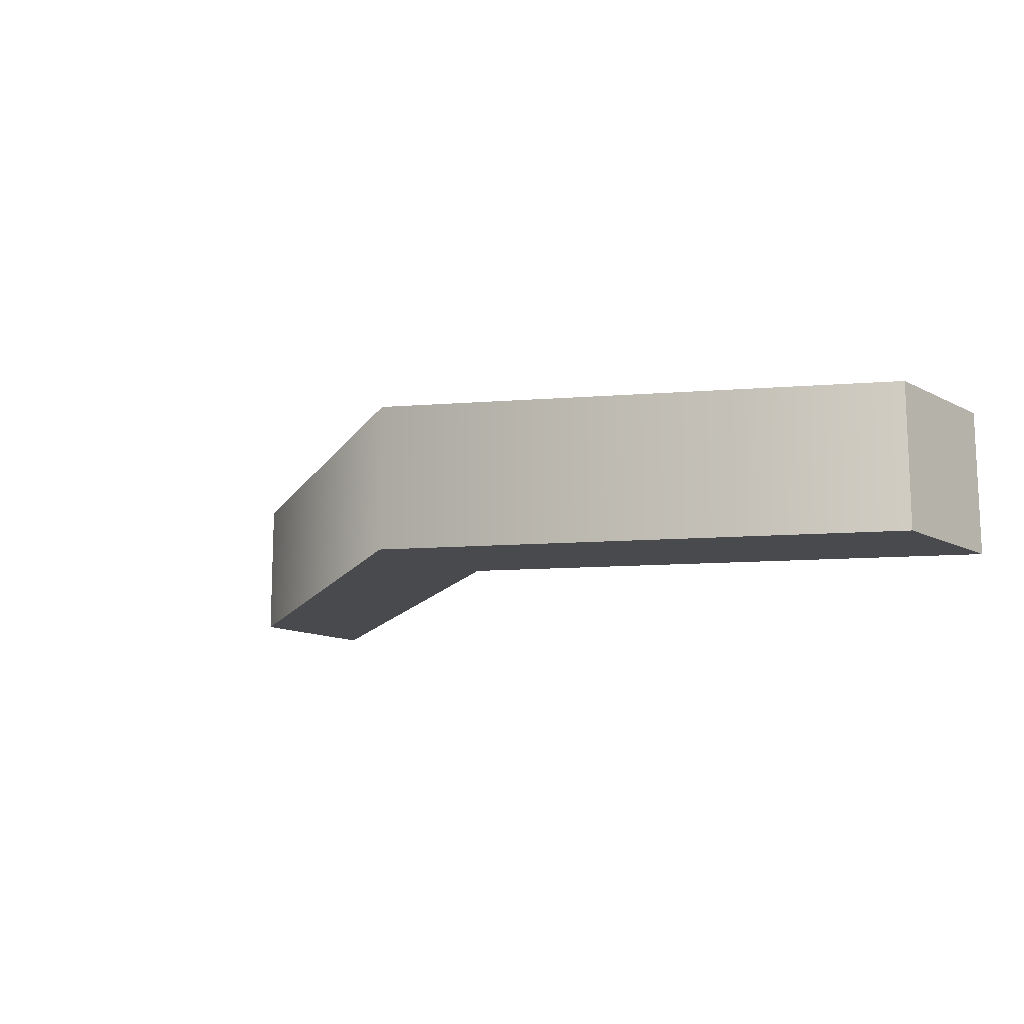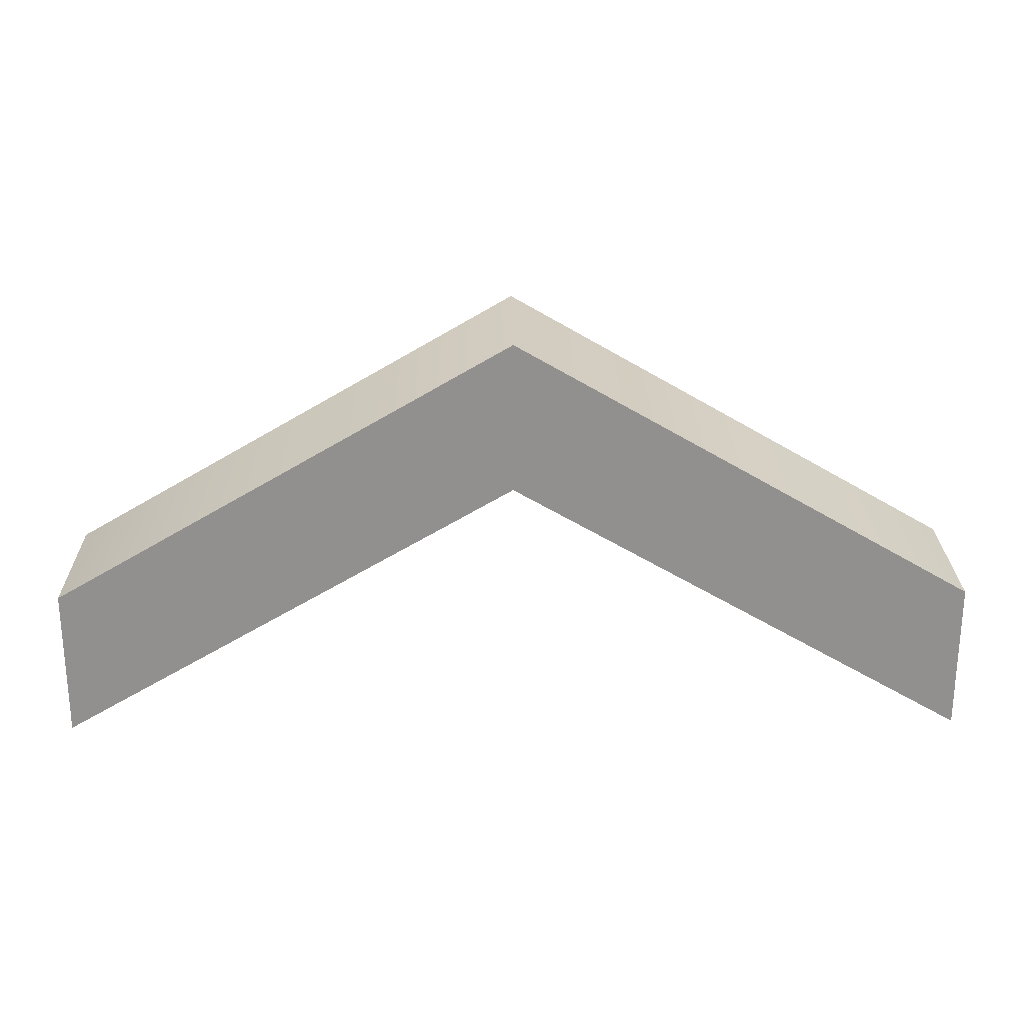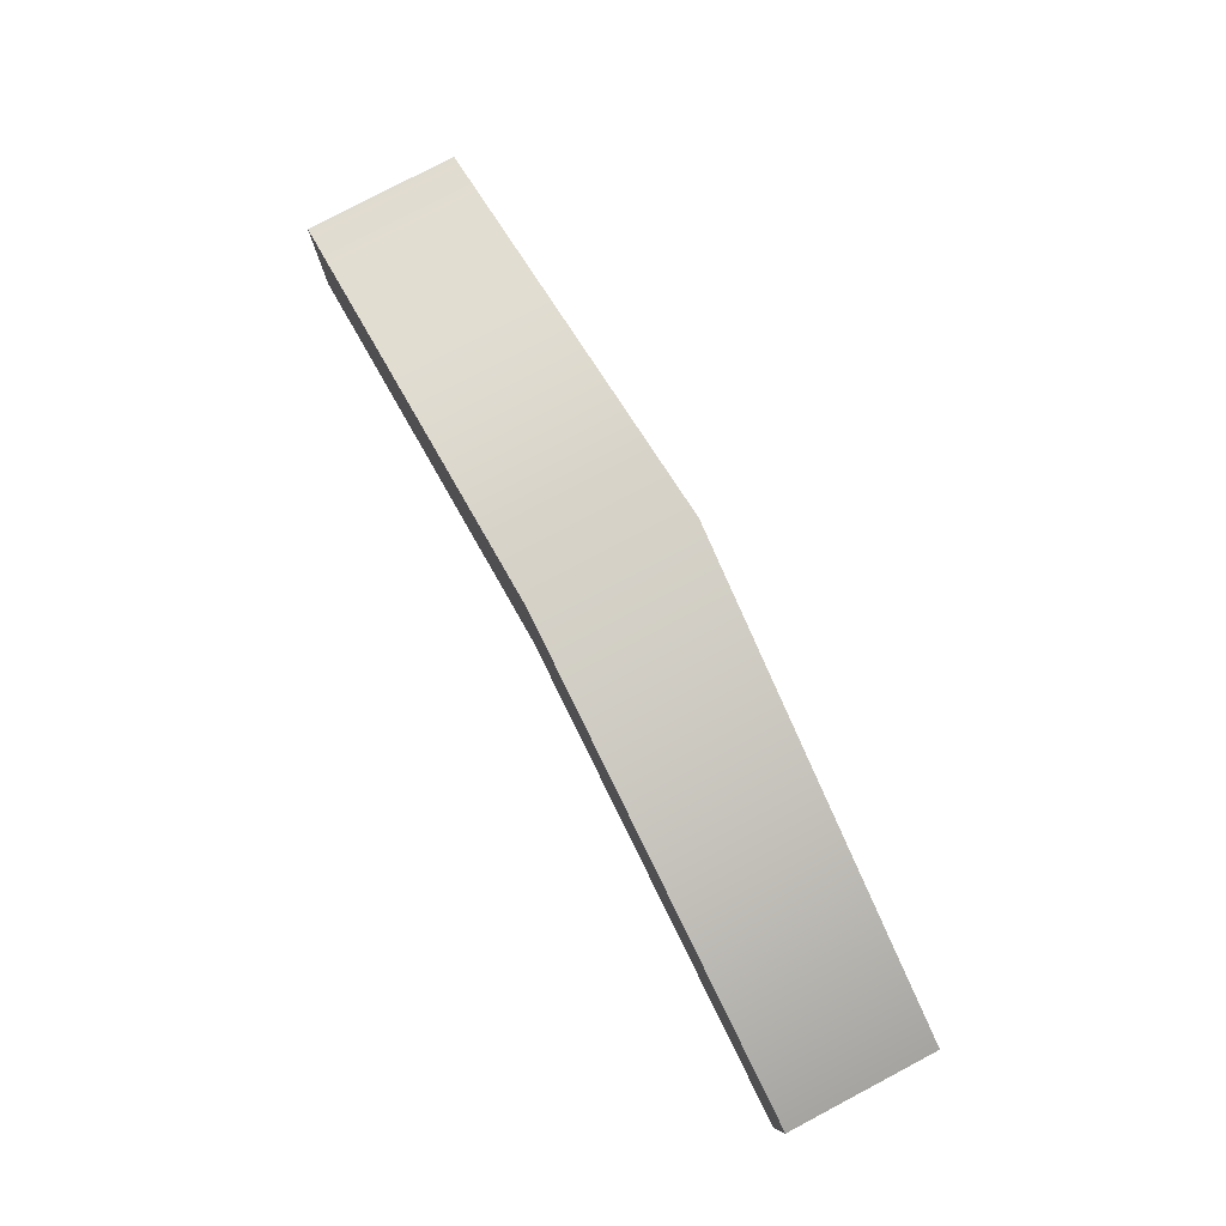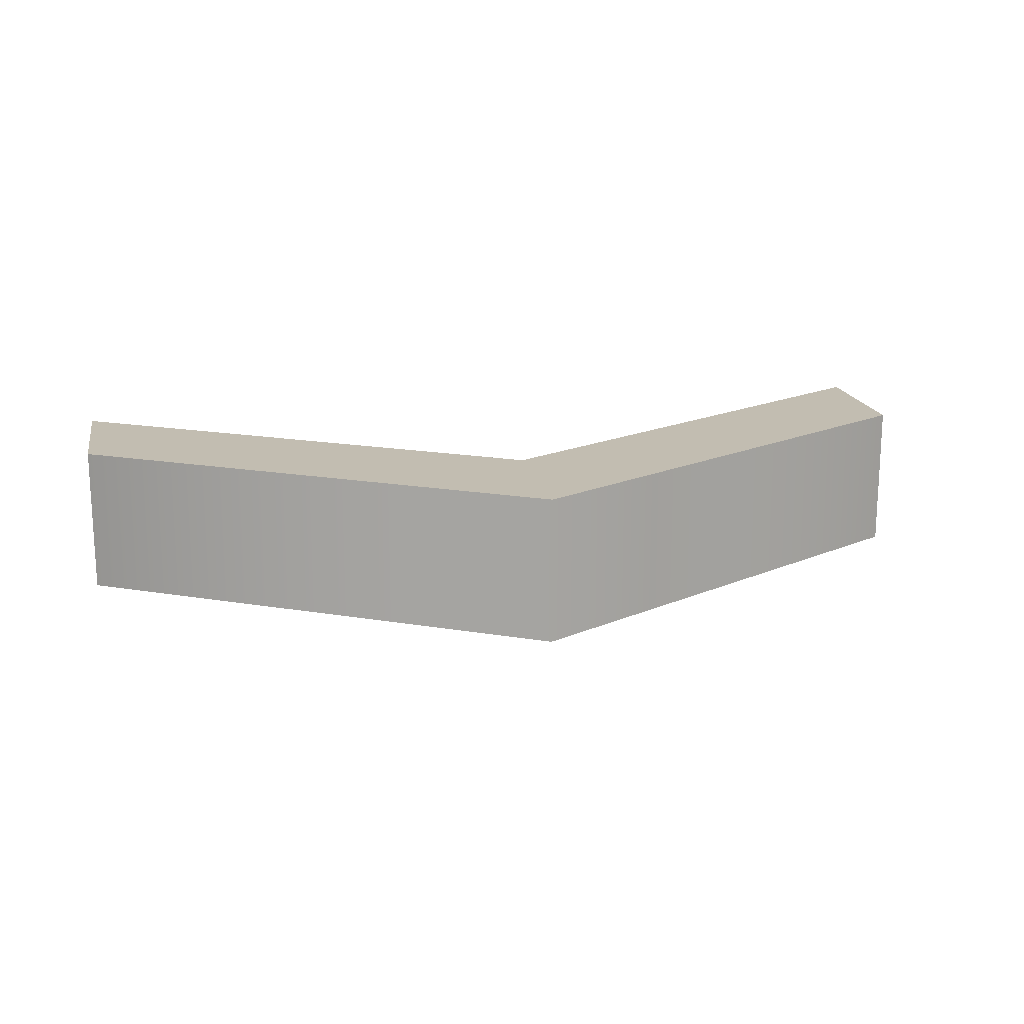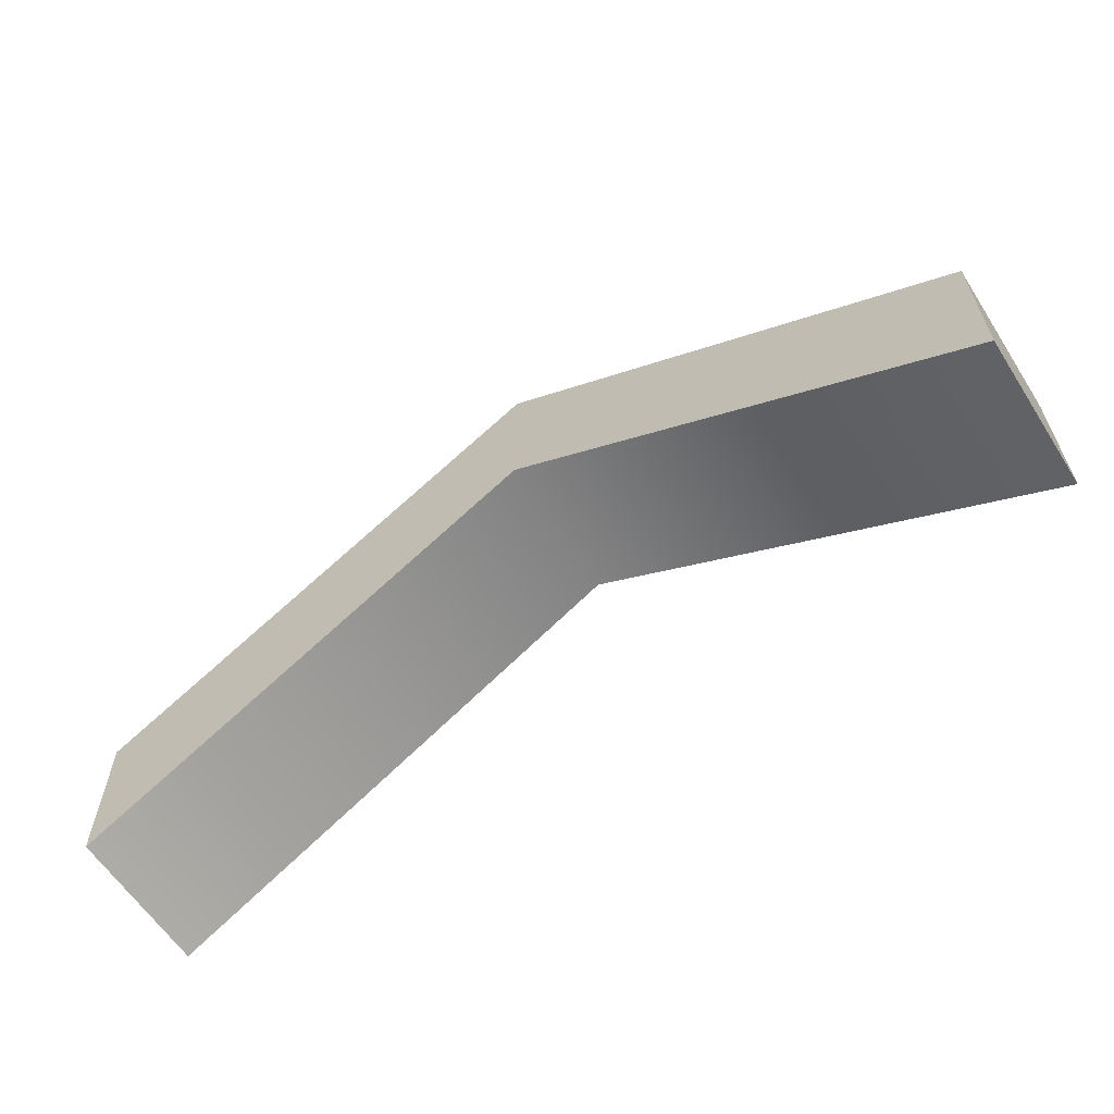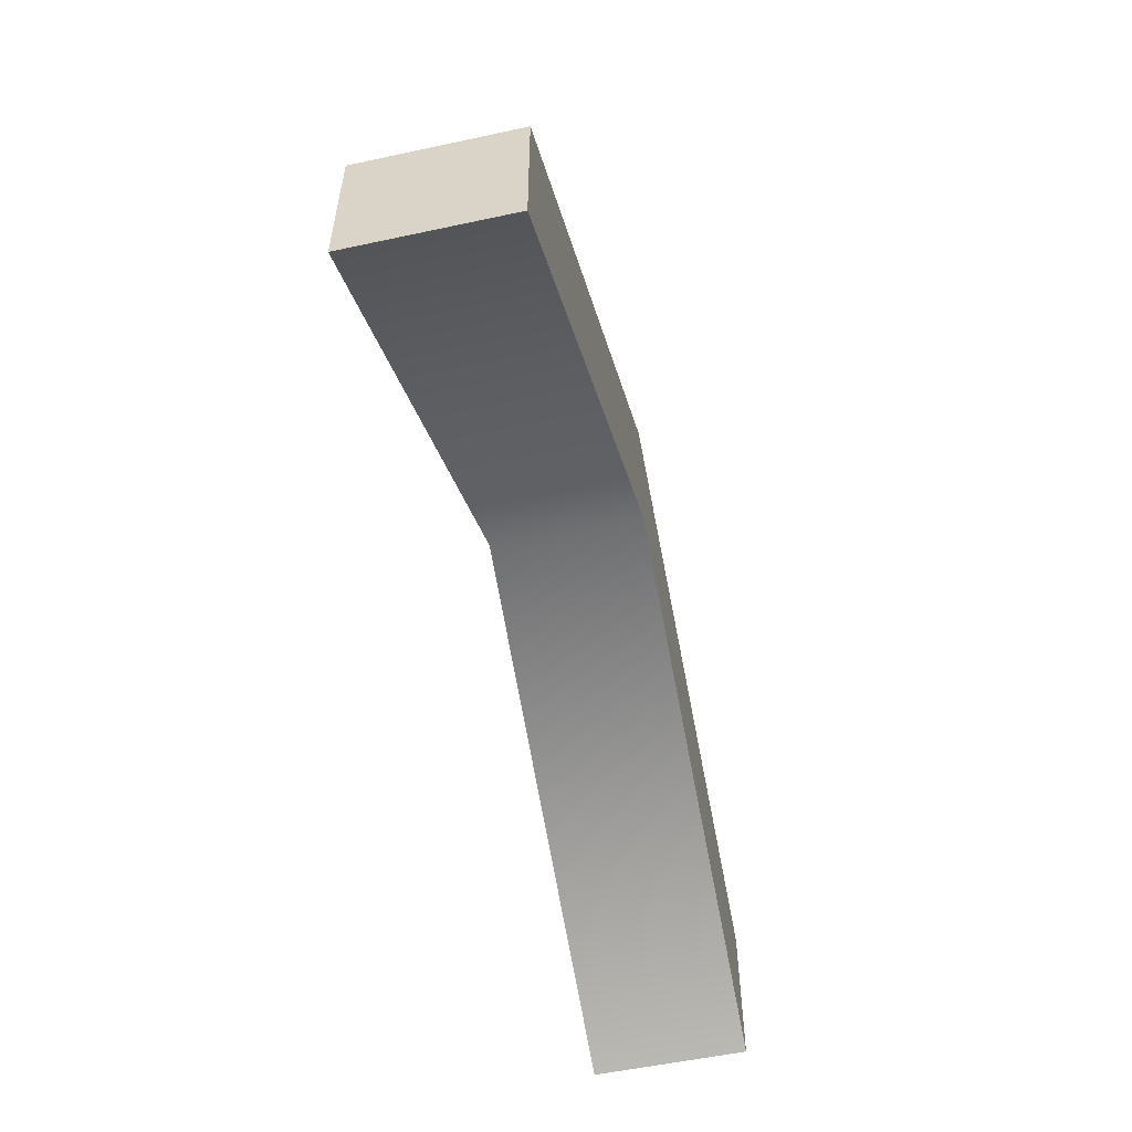
<metadata>
{"format":"obj","ext":"obj","renderer":"f3d","projection":"perspective","resolution":1024,"background":"white","views":[{"elev":-12.8,"azim":-139.8,"up":"+Z"},{"elev":24.4,"azim":179.1,"up":"+Y"},{"elev":79.2,"azim":-117.8,"up":"+Y"},{"elev":17.0,"azim":168.9,"up":"+Z"},{"elev":-61.0,"azim":-147.3,"up":"+Y"},{"elev":-54.8,"azim":102.8,"up":"+Y"}]}
</metadata>
<code>
o Box001__0
v 0 -0.195 0
v -0.3559 -0.285 0
v 0 -0.07783 0
v -0.3559 -0.4022 0
v -0.3559 -0.285 0.1172
v 0 -0.195 0.1172
v 0 -0.07783 0.1172
v -0.3559 -0.4022 0.1172
v -0.3559 -0.4022 0.1172
v 0 -0.195 0
v 0 -0.195 0.1172
v -0.3559 -0.4022 0
v -0.3559 -0.4022 0.1172
v -0.3559 -0.285 0.1172
v -0.3559 -0.285 0
v -0.3559 -0.4022 0
v 0 -0.07783 0.1172
v -0.3559 -0.285 0
v -0.3559 -0.285 0.1172
v 0 -0.07783 0
v 0 -0.07783 0
v 0.3559 -0.285 0
v 0 -0.195 0
v 0.3559 -0.4022 0
v 0 -0.195 0.1172
v 0.3559 -0.4022 0.1172
v 0.3559 -0.285 0.1172
v 0 -0.07783 0.1172
v 0.3559 -0.4022 0.1172
v 0 -0.195 0.1172
v 0 -0.195 0
v 0.3559 -0.4022 0
v 0.3559 -0.4022 0.1172
v 0.3559 -0.285 0
v 0.3559 -0.285 0.1172
v 0.3559 -0.4022 0
v 0 -0.07783 0.1172
v 0.3559 -0.285 0.1172
v 0.3559 -0.285 0
v 0 -0.07783 0
f 1 2 3
f 1 4 2
f 5 6 7
f 8 6 5
f 9 10 11
f 10 9 12
f 13 14 15
f 13 15 16
f 17 18 19
f 18 17 20
f 21 22 23
f 24 23 22
f 25 26 27
f 27 28 25
f 29 30 31
f 29 31 32
f 33 34 35
f 34 33 36
f 37 38 39
f 37 39 40

</code>
